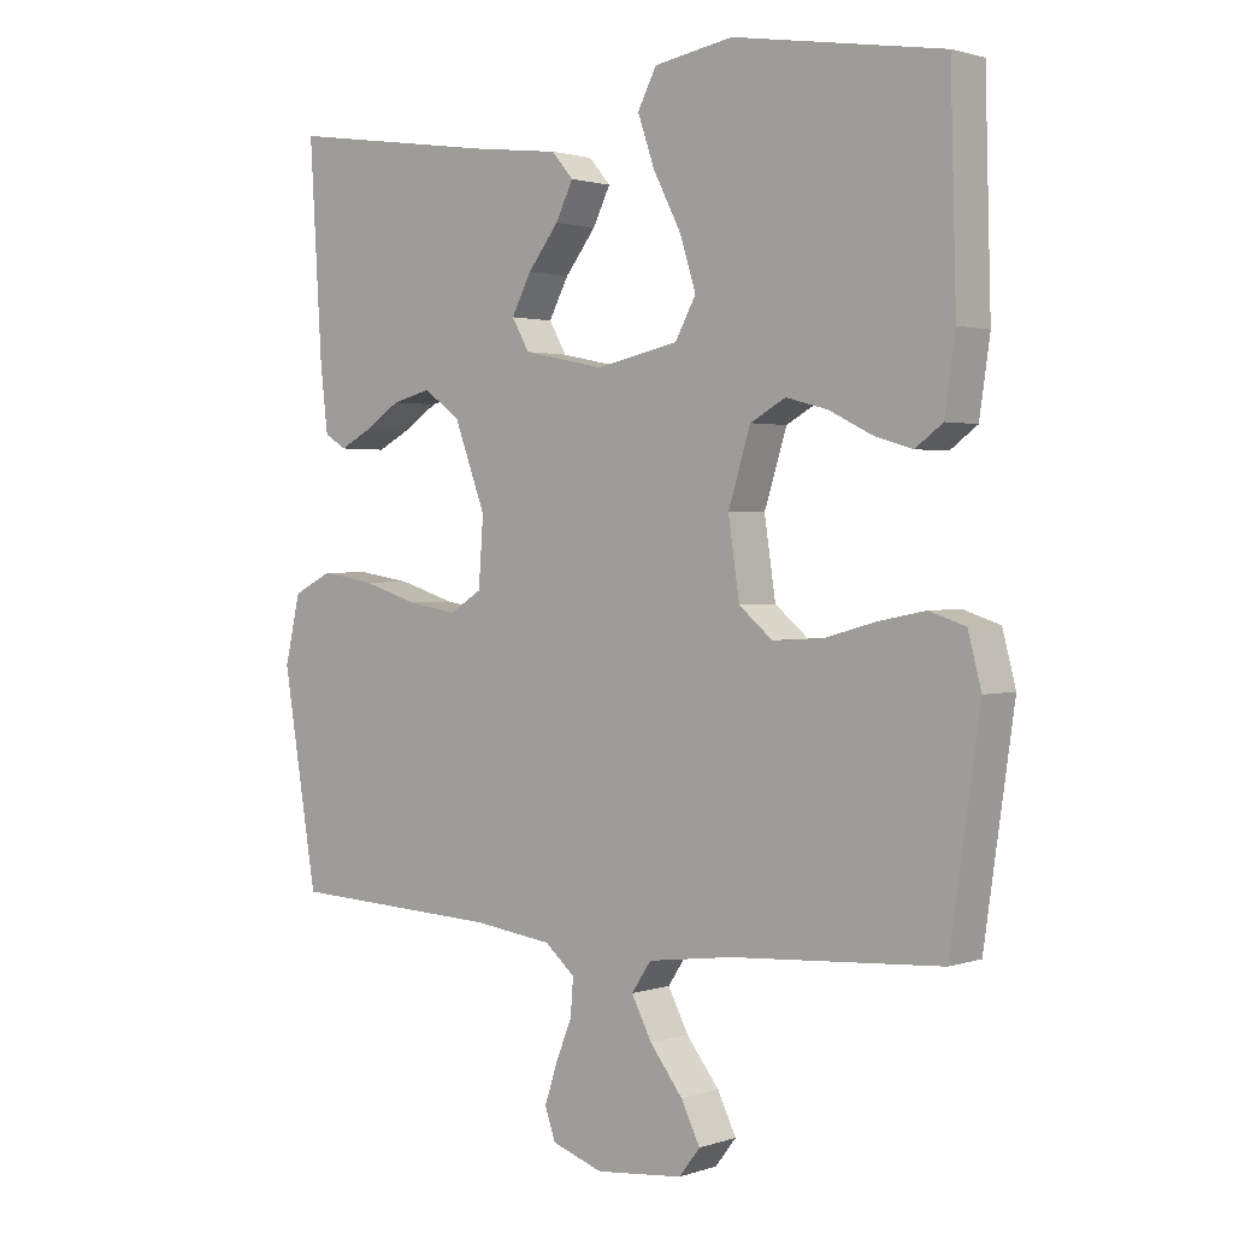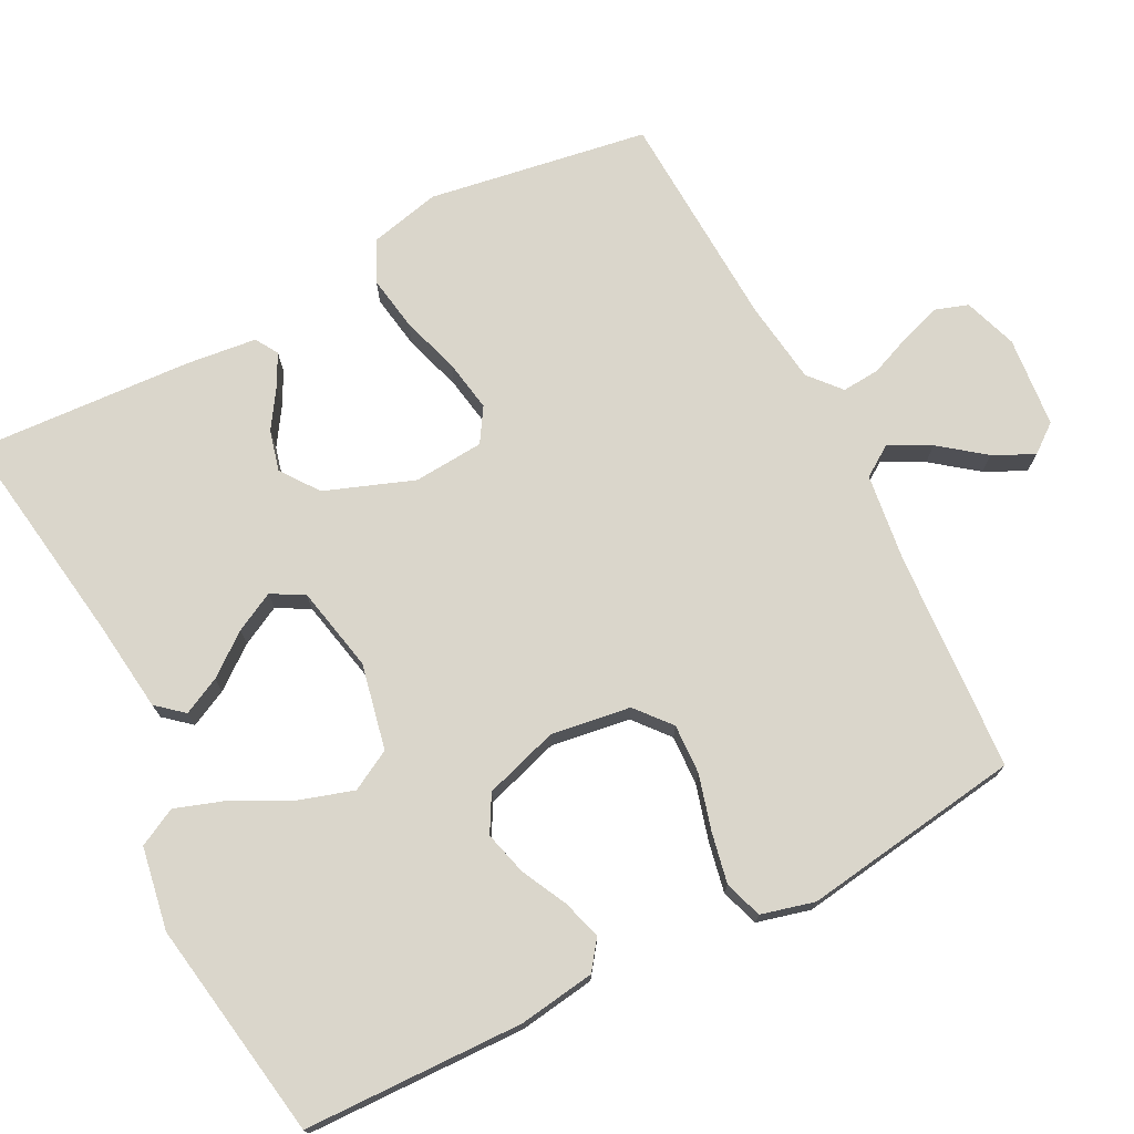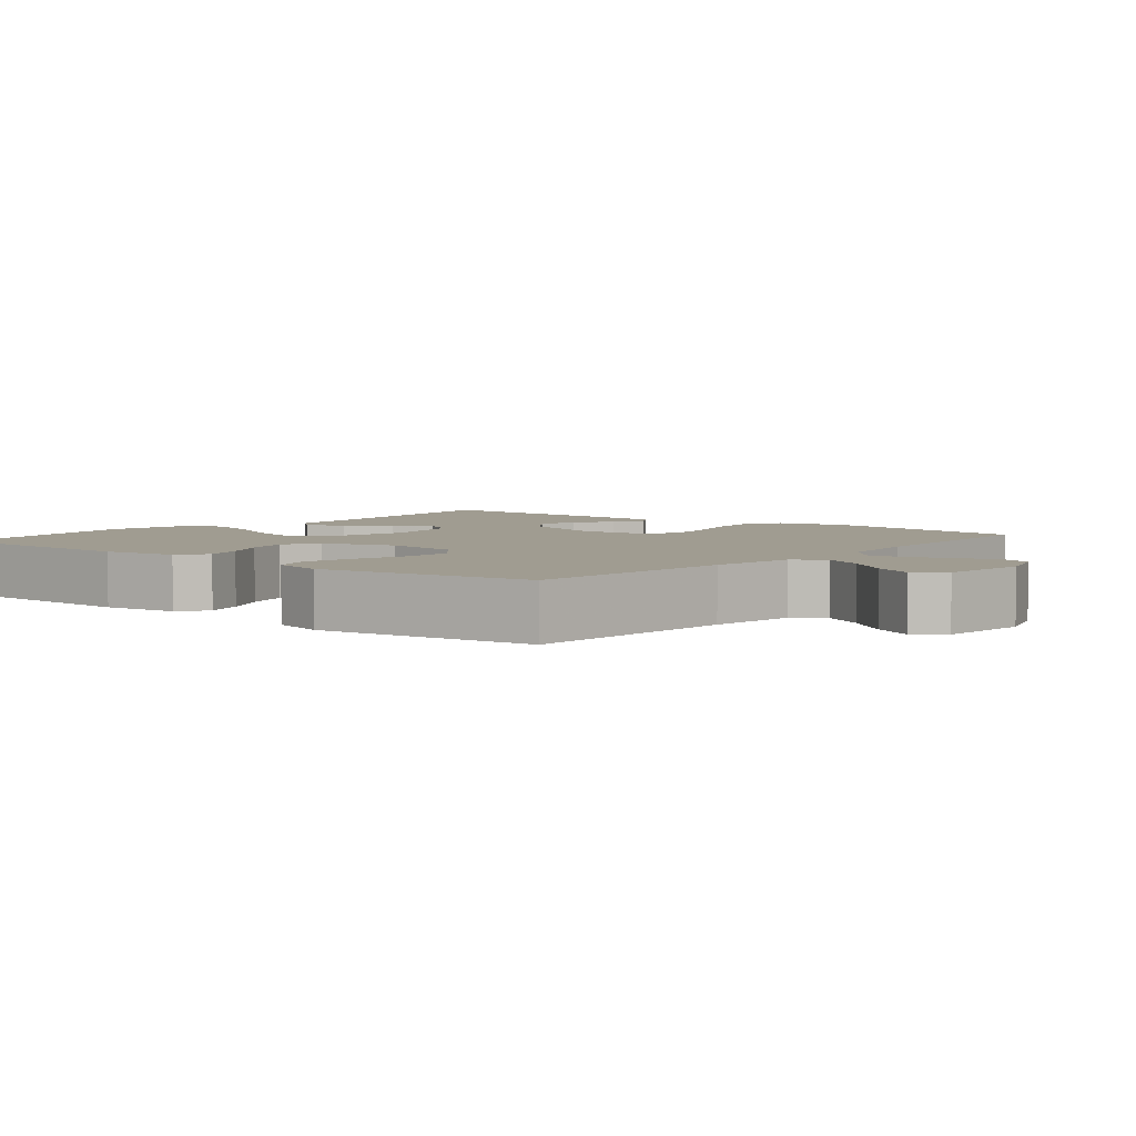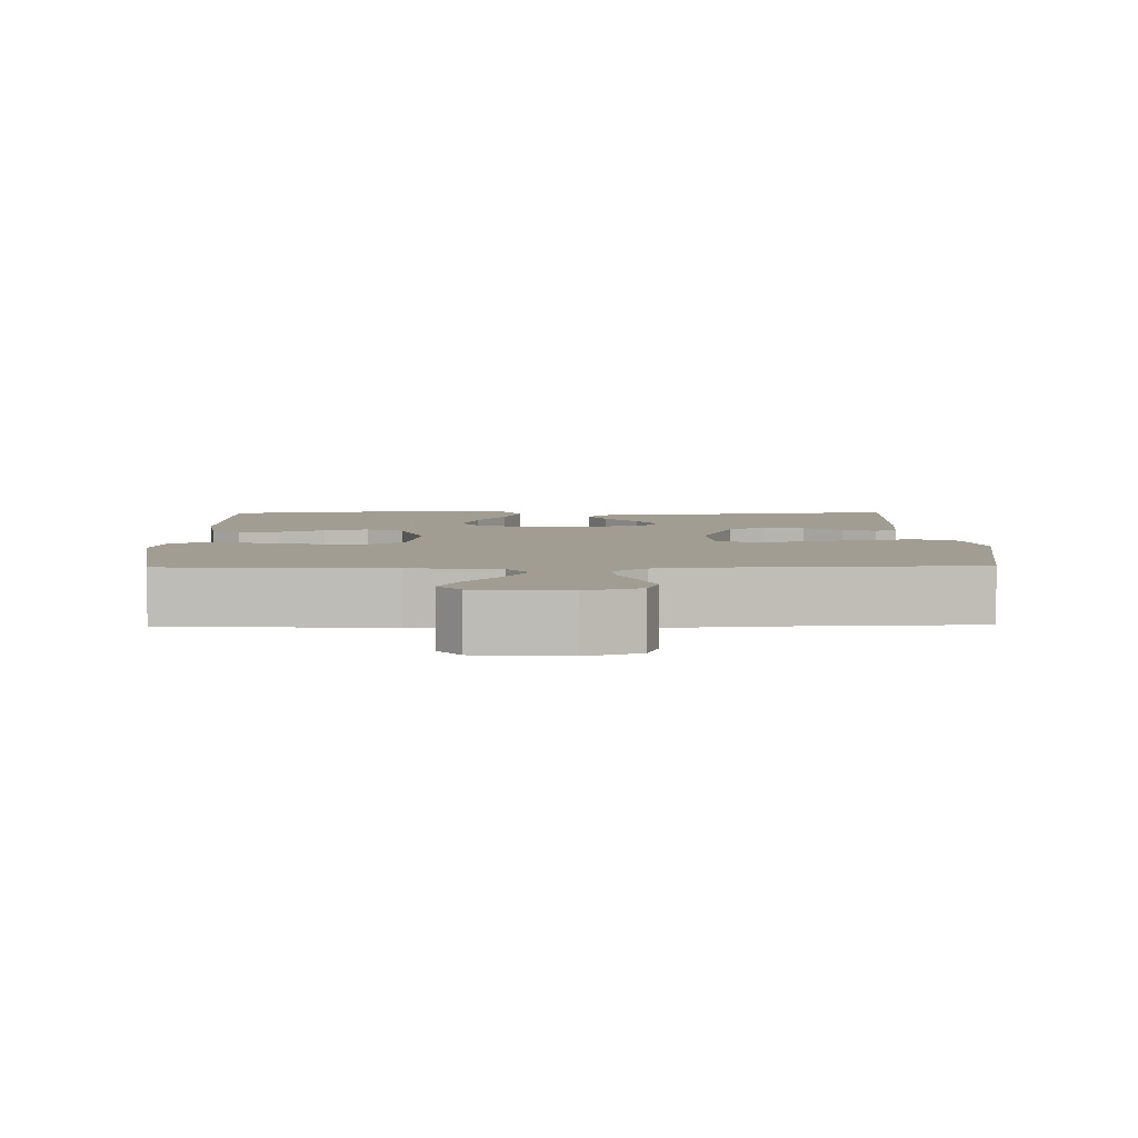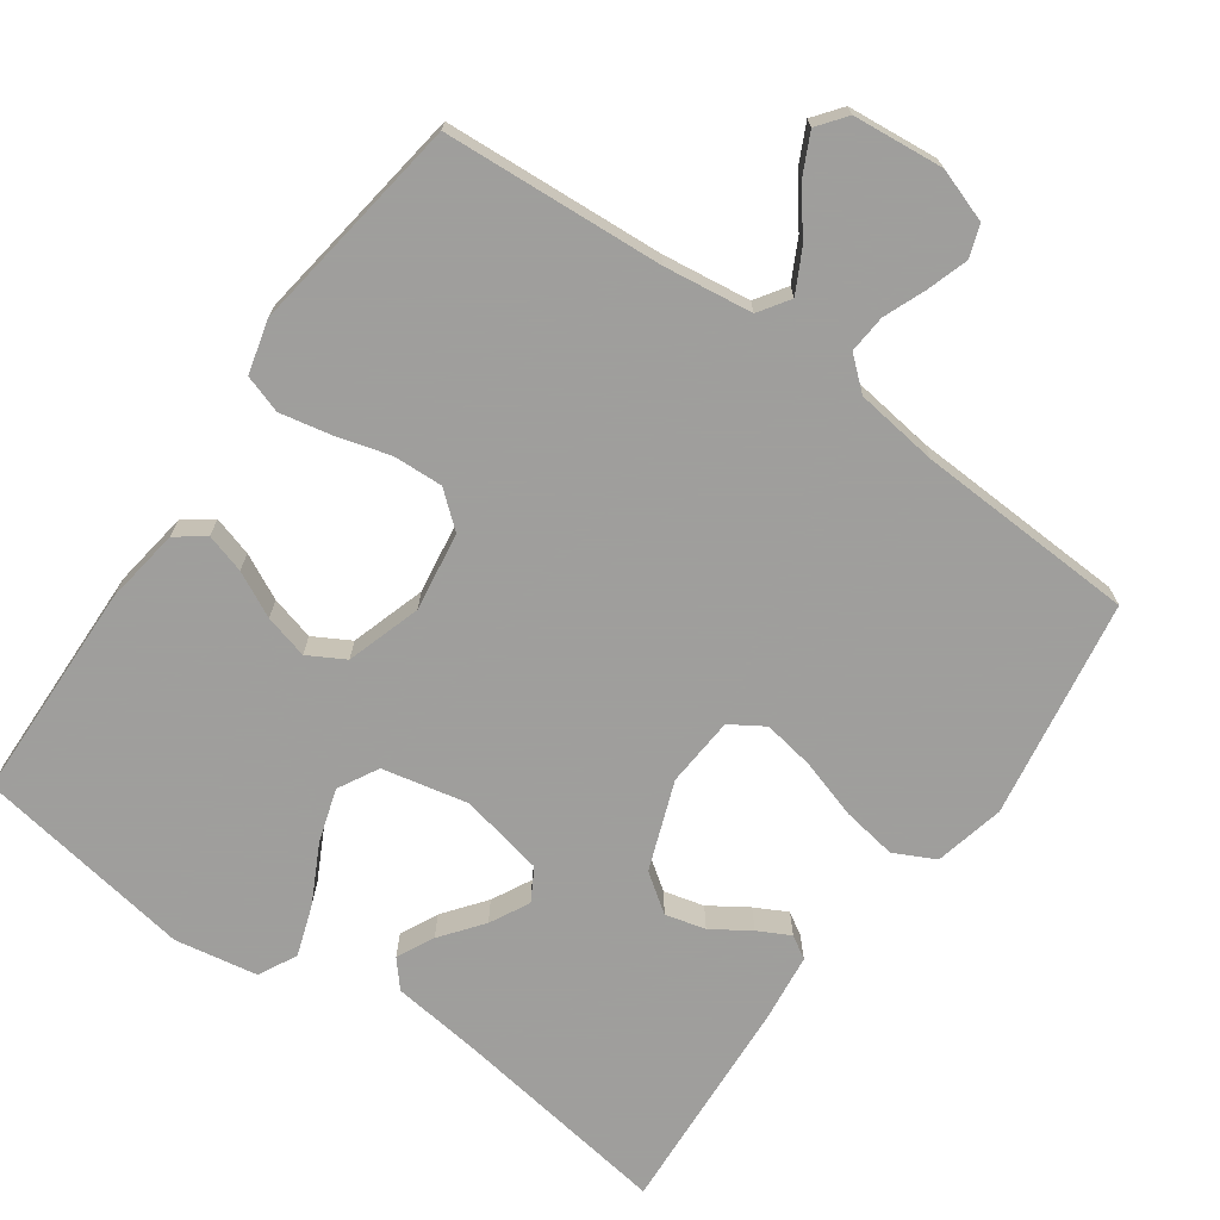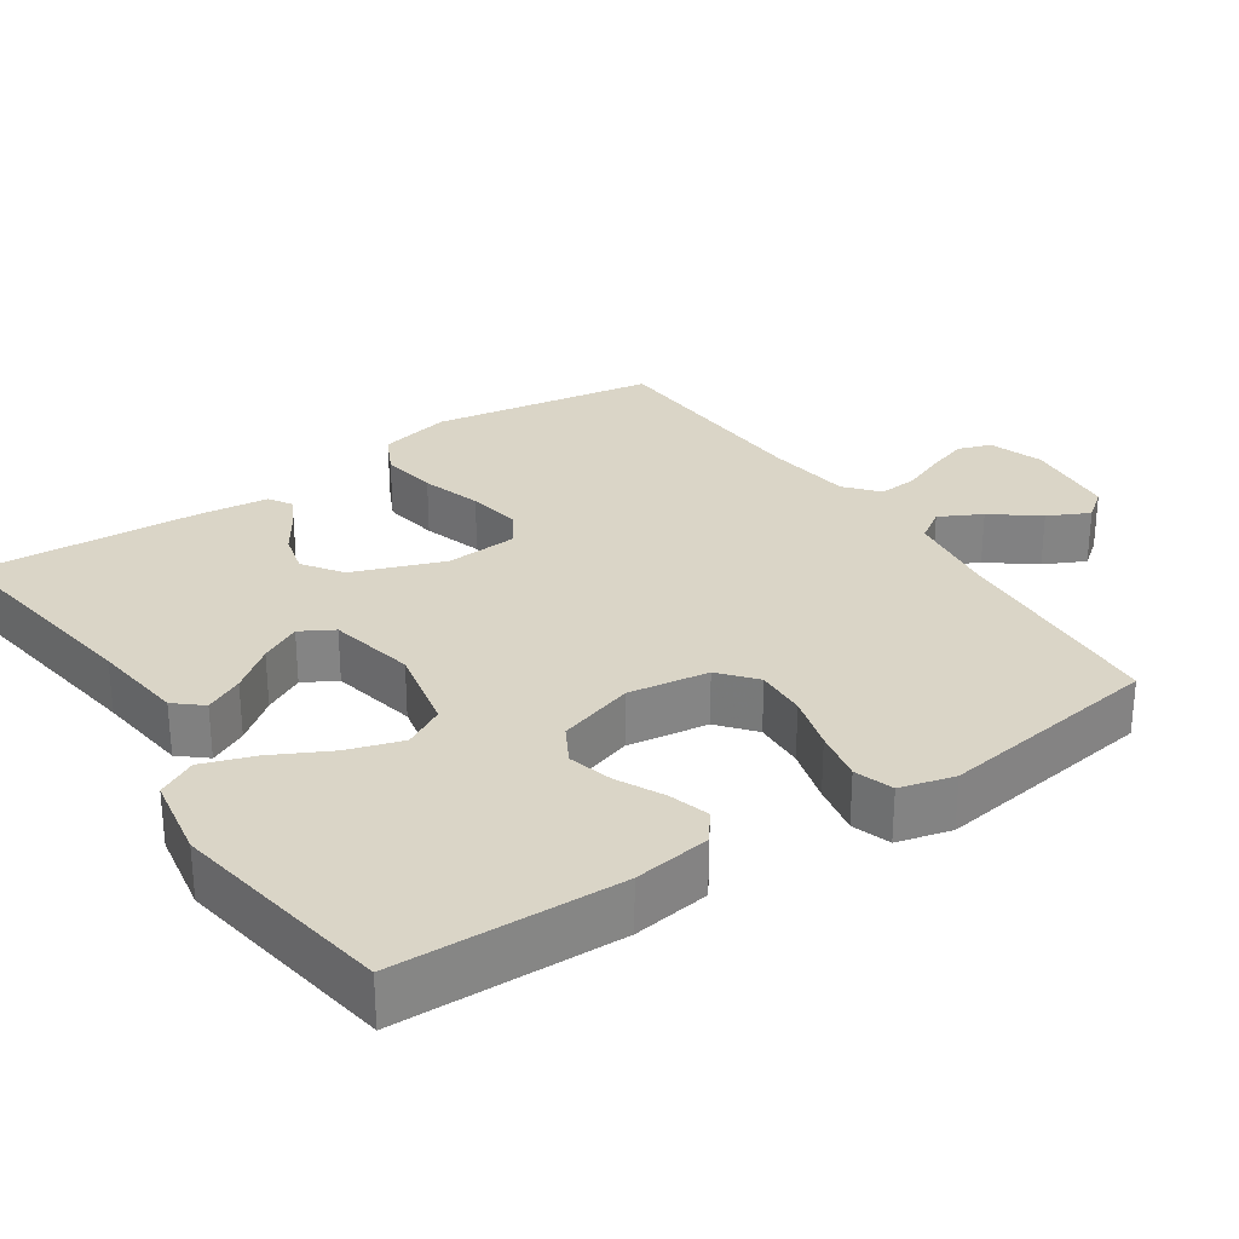
<metadata>
{"format":"obj","ext":"obj","renderer":"f3d","projection":"perspective","resolution":1024,"background":"white","views":[{"elev":1.6,"azim":40.0,"up":"+Z"},{"elev":73.8,"azim":62.7,"up":"+Y"},{"elev":4.4,"azim":129.5,"up":"+Y"},{"elev":4.9,"azim":178.8,"up":"+Y"},{"elev":-71.1,"azim":144.7,"up":"+Y"},{"elev":29.0,"azim":56.0,"up":"+Y"}]}
</metadata>
<code>
v -0.5 0.07 0.5
v -0.2 0.07 0.456
v -0.075 0.07 0.441
v -0.044 0.07 0.405
v -0.069 0.07 0.354
v -0.113 0.07 0.297
v -0.141 0.07 0.243
v -0.116 0.07 0.199
v 0 0.07 0.175
v 0.117 0.07 0.2
v 0.147 0.07 0.255
v 0.124 0.07 0.328
v 0.084 0.07 0.406
v 0.06 0.07 0.476
v 0.087 0.07 0.528
v 0.2 0.07 0.548
v 0.5 0.07 0.5
v 0.508 0.07 0.2
v 0.493 0.07 0.096
v 0.454 0.07 0.067
v 0.4 0.07 0.083
v 0.338 0.07 0.114
v 0.278 0.07 0.13
v 0.228 0.07 0.102
v 0.196 0.07 0
v 0.212 0.07 -0.108
v 0.26 0.07 -0.148
v 0.328 0.07 -0.145
v 0.403 0.07 -0.124
v 0.472 0.07 -0.11
v 0.524 0.07 -0.127
v 0.543 0.07 -0.2
v 0.5 0.07 -0.5
v 0.2 0.07 -0.519
v 0.079 0.07 -0.535
v 0.051 0.07 -0.577
v 0.08 0.07 -0.633
v 0.127 0.07 -0.694
v 0.154 0.07 -0.749
v 0.124 0.07 -0.788
v 0 0.07 -0.8
v -0.073 0.07 -0.775
v -0.088 0.07 -0.731
v -0.07 0.07 -0.675
v -0.047 0.07 -0.618
v -0.043 0.07 -0.566
v -0.086 0.07 -0.529
v -0.2 0.07 -0.514
v -0.5 0.07 -0.5
v -0.549 0.07 -0.2
v -0.527 0.07 -0.104
v -0.471 0.07 -0.076
v -0.396 0.07 -0.088
v -0.316 0.07 -0.113
v -0.245 0.07 -0.125
v -0.199 0.07 -0.096
v -0.192 0.07 0
v -0.237 0.07 0.121
v -0.289 0.07 0.158
v -0.344 0.07 0.144
v -0.396 0.07 0.11
v -0.44 0.07 0.087
v -0.471 0.07 0.106
v -0.482 0.07 0.2
v -0.5 0 0.5
v -0.2 0 0.456
v -0.075 0 0.441
v -0.044 0 0.405
v -0.069 0 0.354
v -0.113 0 0.297
v -0.141 0 0.243
v -0.116 0 0.199
v 0 0 0.175
v 0.117 0 0.2
v 0.147 0 0.255
v 0.124 0 0.328
v 0.084 0 0.406
v 0.06 0 0.476
v 0.087 0 0.528
v 0.2 0 0.548
v 0.5 0 0.5
v 0.508 0 0.2
v 0.493 0 0.096
v 0.454 0 0.067
v 0.4 0 0.083
v 0.338 0 0.114
v 0.278 0 0.13
v 0.228 0 0.102
v 0.196 0 0
v 0.212 0 -0.108
v 0.26 0 -0.148
v 0.328 0 -0.145
v 0.403 0 -0.124
v 0.472 0 -0.11
v 0.524 0 -0.127
v 0.543 0 -0.2
v 0.5 0 -0.5
v 0.2 0 -0.519
v 0.079 0 -0.535
v 0.051 0 -0.577
v 0.08 0 -0.633
v 0.127 0 -0.694
v 0.154 0 -0.749
v 0.124 0 -0.788
v 0 0 -0.8
v -0.073 0 -0.775
v -0.088 0 -0.731
v -0.07 0 -0.675
v -0.047 0 -0.618
v -0.043 0 -0.566
v -0.086 0 -0.529
v -0.2 0 -0.514
v -0.5 0 -0.5
v -0.549 0 -0.2
v -0.527 0 -0.104
v -0.471 0 -0.076
v -0.396 0 -0.088
v -0.316 0 -0.113
v -0.245 0 -0.125
v -0.199 0 -0.096
v -0.192 0 0
v -0.237 0 0.121
v -0.289 0 0.158
v -0.344 0 0.144
v -0.396 0 0.11
v -0.44 0 0.087
v -0.471 0 0.106
v -0.482 0 0.2
f 64 1 2
f 63 64 2
f 62 63 2
f 61 62 2
f 60 61 2
f 4 5 6
f 3 4 6
f 2 3 6
f 60 2 6
f 59 60 6
f 58 59 6 7
f 57 58 7 8
f 56 57 8 9
f 52 53 54
f 51 52 54
f 50 51 54
f 49 50 54
f 48 49 54
f 47 48 54 55
f 46 47 55 56
f 43 44 45
f 42 43 45
f 41 42 45
f 40 41 45
f 39 40 45
f 38 39 45
f 37 38 45
f 36 37 45 46
f 56 9 10
f 46 56 10
f 36 46 10
f 35 36 10
f 32 33 34
f 31 32 34
f 30 31 34
f 29 30 34
f 28 29 34
f 27 28 34 35
f 20 21 22
f 19 20 22
f 18 19 22
f 17 18 22
f 16 17 22
f 15 16 22
f 14 15 22
f 13 14 22
f 12 13 22
f 11 12 22 23
f 10 11 23 24
f 26 27 35
f 25 26 35 10
f 10 24 25
f 66 65 128
f 66 128 127
f 66 127 126
f 66 126 125
f 66 125 124
f 70 69 68
f 70 68 67
f 70 67 66
f 70 66 124
f 70 124 123
f 71 70 123 122
f 72 71 122 121
f 73 72 121 120
f 118 117 116
f 118 116 115
f 118 115 114
f 118 114 113
f 118 113 112
f 119 118 112 111
f 120 119 111 110
f 109 108 107
f 109 107 106
f 109 106 105
f 109 105 104
f 109 104 103
f 109 103 102
f 109 102 101
f 110 109 101 100
f 74 73 120
f 74 120 110
f 74 110 100
f 74 100 99
f 98 97 96
f 98 96 95
f 98 95 94
f 98 94 93
f 98 93 92
f 99 98 92 91
f 86 85 84
f 86 84 83
f 86 83 82
f 86 82 81
f 86 81 80
f 86 80 79
f 86 79 78
f 86 78 77
f 86 77 76
f 87 86 76 75
f 88 87 75 74
f 99 91 90
f 74 99 90 89
f 89 88 74
f 1 65 66 2
f 2 66 67 3
f 3 67 68 4
f 4 68 69 5
f 5 69 70 6
f 6 70 71 7
f 7 71 72 8
f 8 72 73 9
f 9 73 74 10
f 10 74 75 11
f 11 75 76 12
f 12 76 77 13
f 13 77 78 14
f 14 78 79 15
f 15 79 80 16
f 16 80 81 17
f 17 81 82 18
f 18 82 83 19
f 19 83 84 20
f 20 84 85 21
f 21 85 86 22
f 22 86 87 23
f 23 87 88 24
f 24 88 89 25
f 25 89 90 26
f 26 90 91 27
f 27 91 92 28
f 28 92 93 29
f 29 93 94 30
f 30 94 95 31
f 31 95 96 32
f 32 96 97 33
f 33 97 98 34
f 34 98 99 35
f 35 99 100 36
f 36 100 101 37
f 37 101 102 38
f 38 102 103 39
f 39 103 104 40
f 40 104 105 41
f 41 105 106 42
f 42 106 107 43
f 43 107 108 44
f 44 108 109 45
f 45 109 110 46
f 46 110 111 47
f 47 111 112 48
f 48 112 113 49
f 49 113 114 50
f 50 114 115 51
f 51 115 116 52
f 52 116 117 53
f 53 117 118 54
f 54 118 119 55
f 55 119 120 56
f 56 120 121 57
f 57 121 122 58
f 58 122 123 59
f 59 123 124 60
f 60 124 125 61
f 61 125 126 62
f 62 126 127 63
f 63 127 128 64
f 64 128 65 1

</code>
